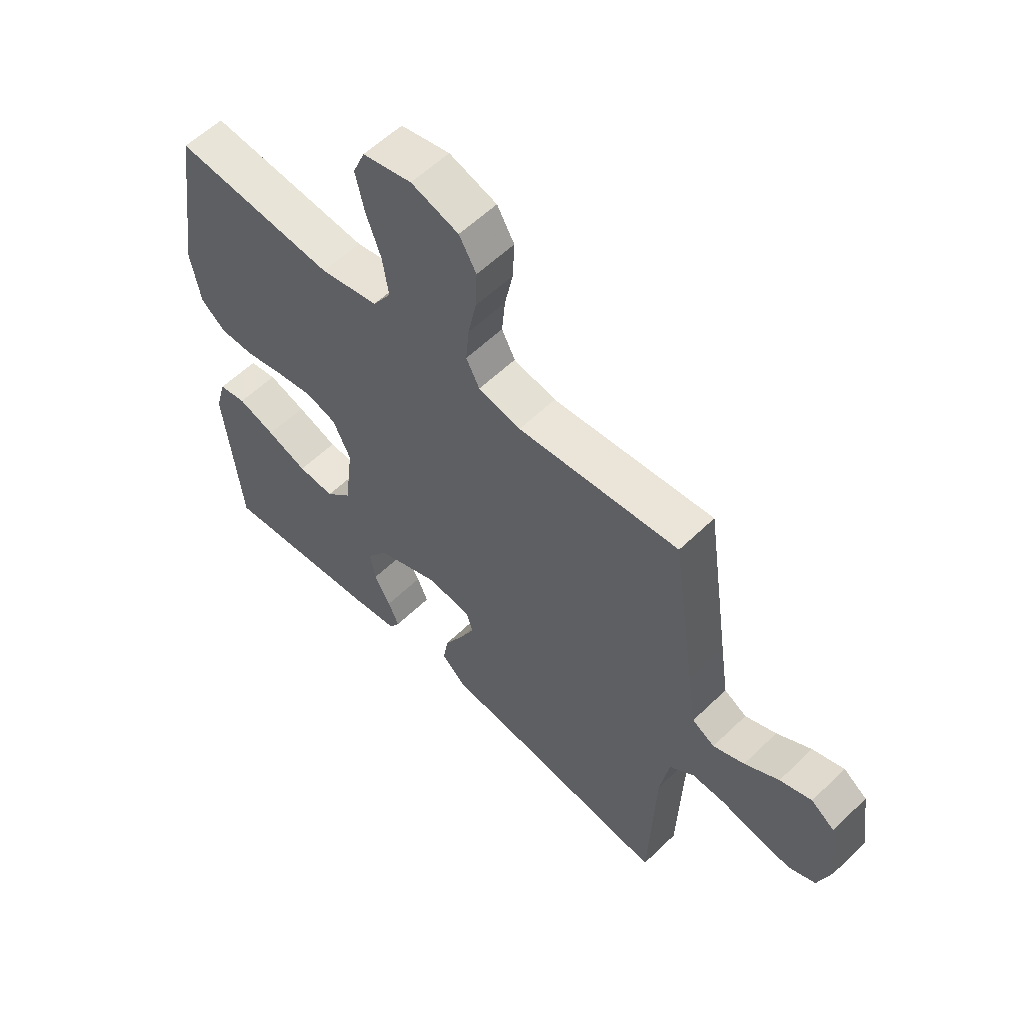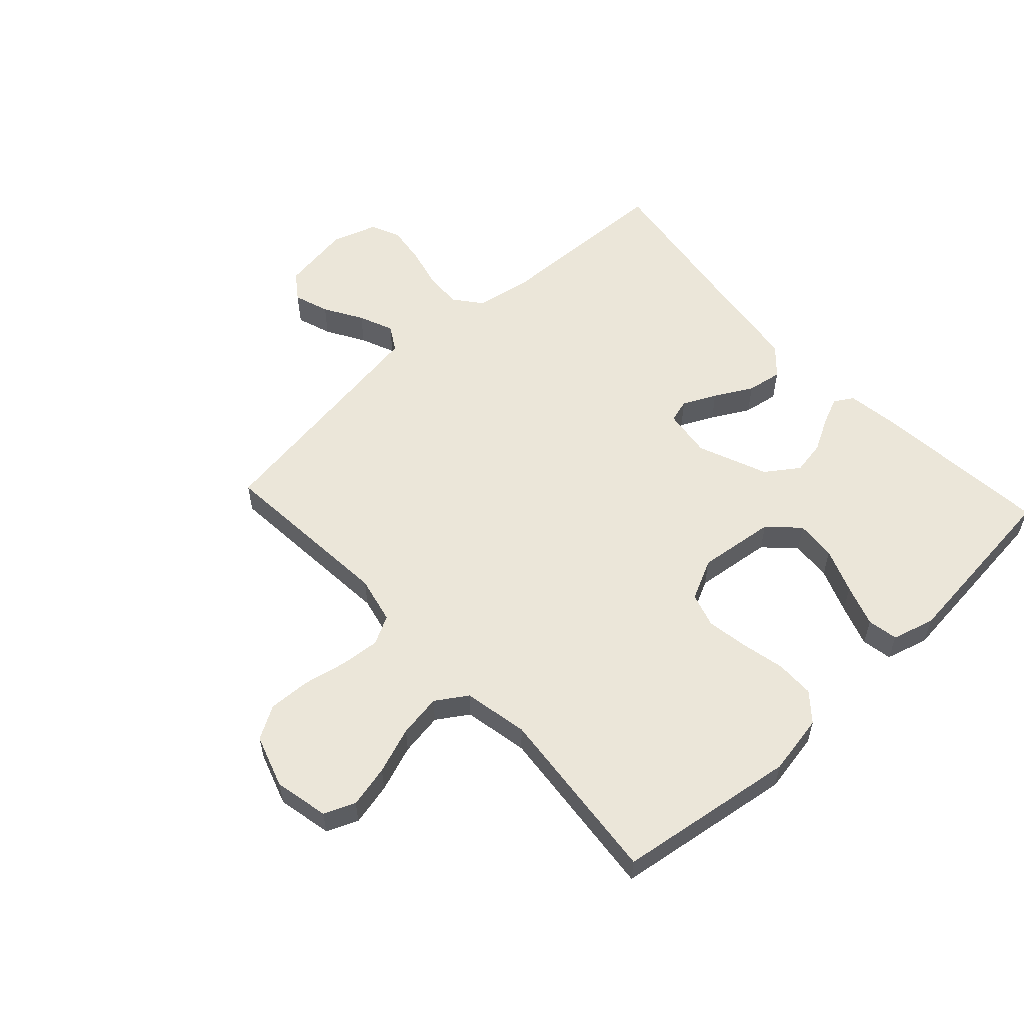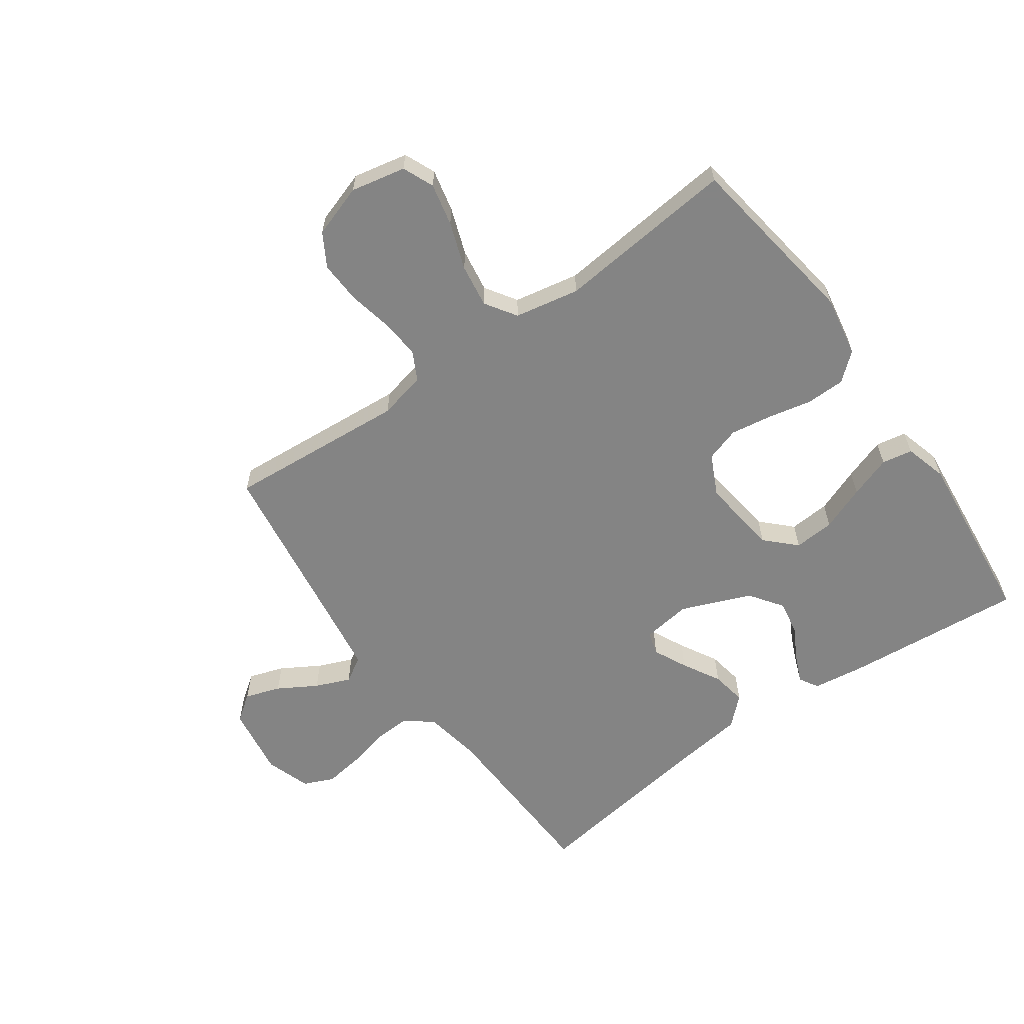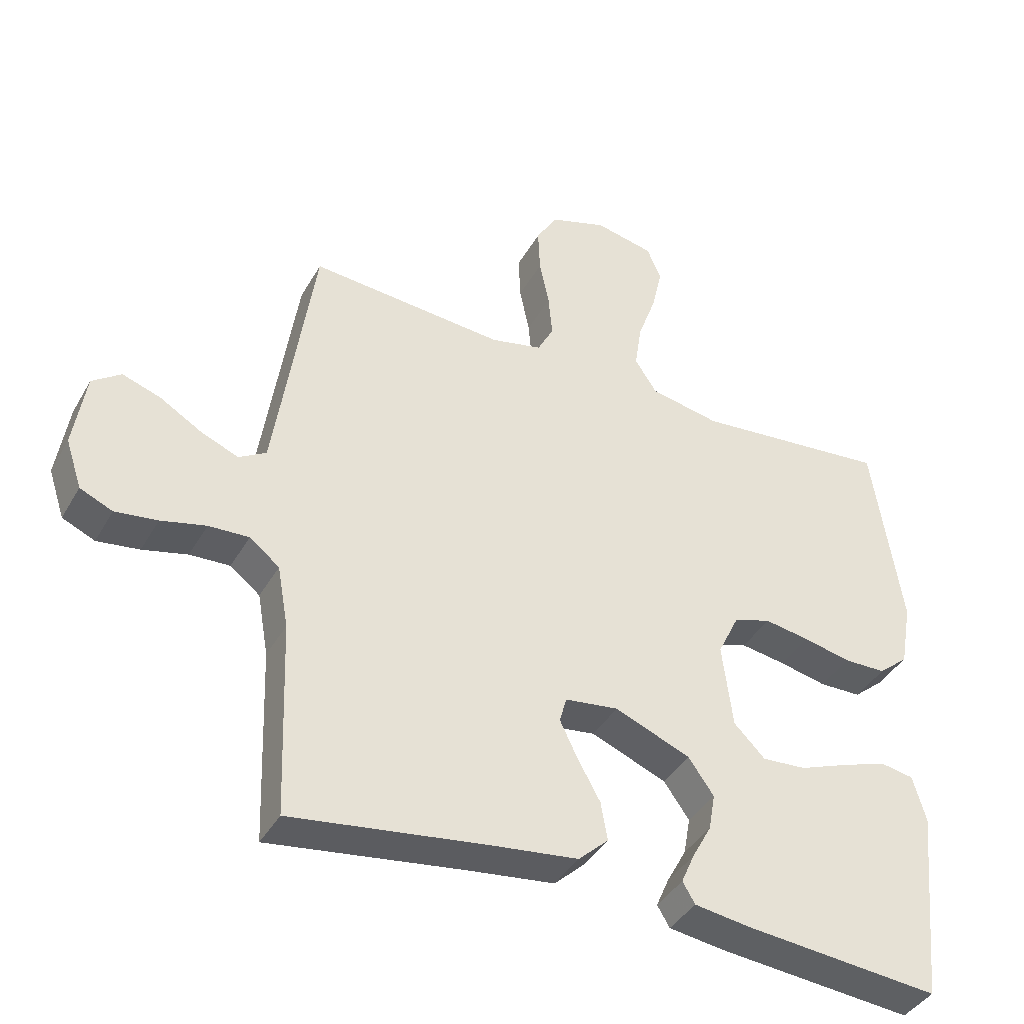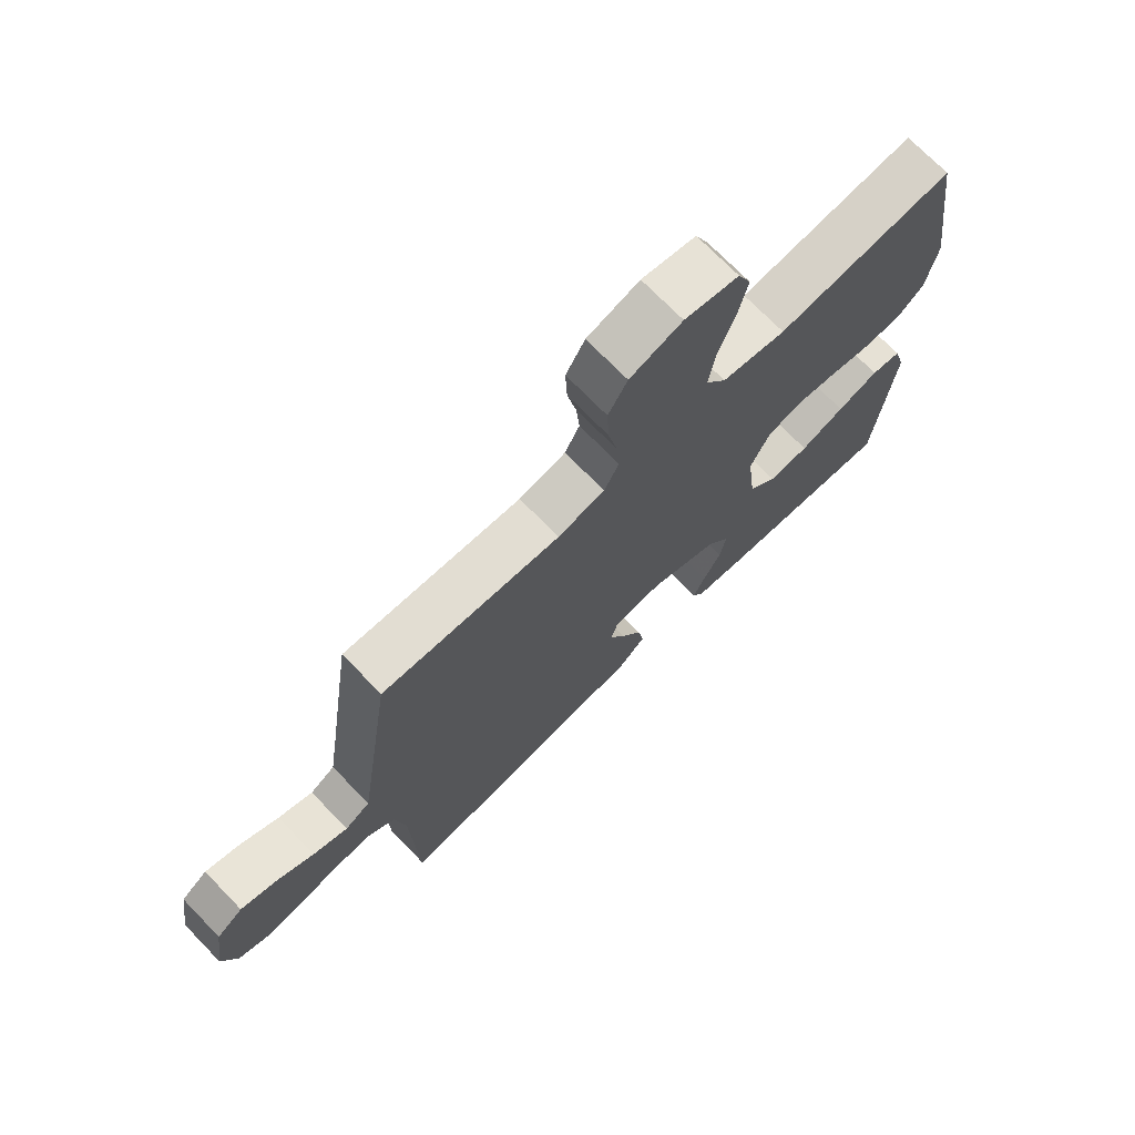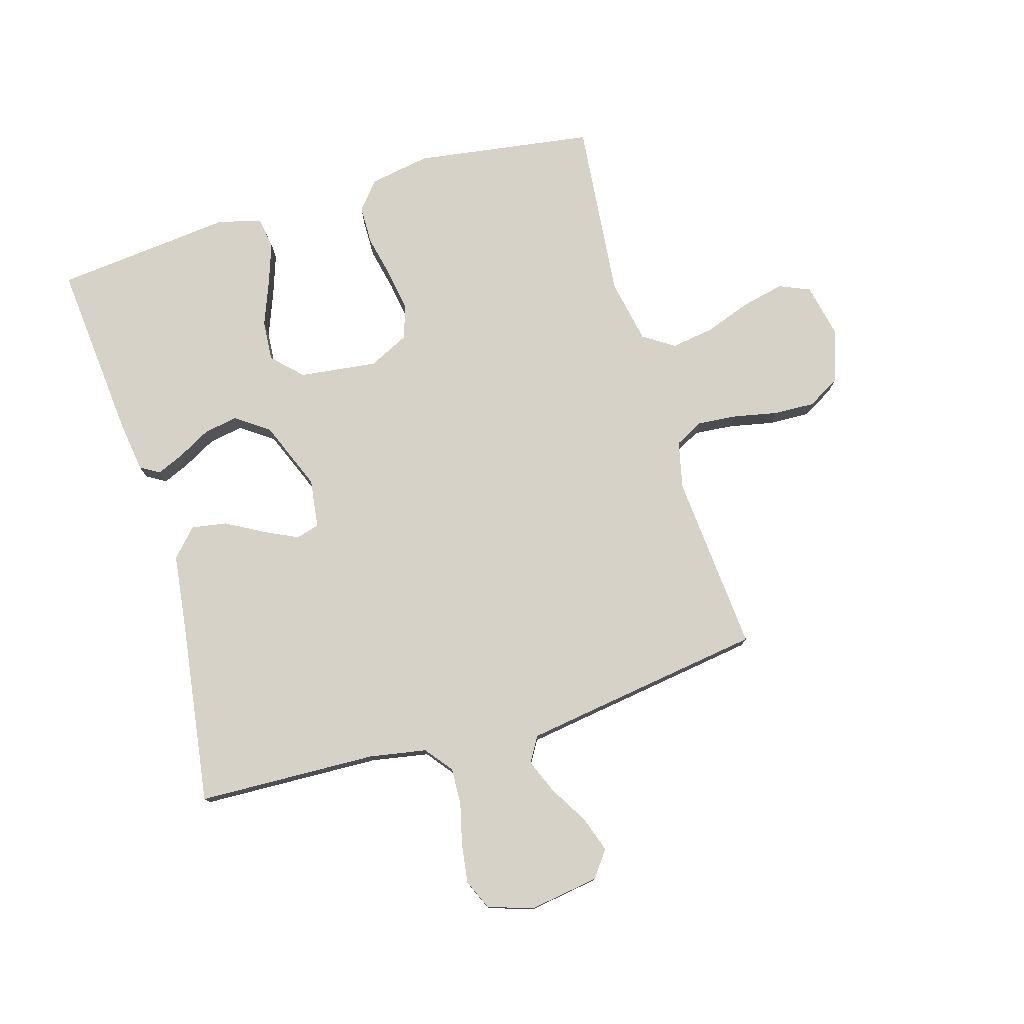
<metadata>
{"format":"obj","ext":"obj","renderer":"f3d","projection":"perspective","resolution":1024,"background":"white","views":[{"elev":57.5,"azim":-135.1,"up":"+Z"},{"elev":56.8,"azim":47.2,"up":"+Y"},{"elev":-61.3,"azim":35.5,"up":"+Y"},{"elev":-40.2,"azim":-27.2,"up":"+Z"},{"elev":72.1,"azim":-44.2,"up":"+Z"},{"elev":77.5,"azim":-106.5,"up":"+Y"}]}
</metadata>
<code>
v 0.5 0.07 -0.5
v 0.2 0.07 -0.473
v 0.114 0.07 -0.461
v 0.095 0.07 -0.429
v 0.115 0.07 -0.383
v 0.145 0.07 -0.328
v 0.155 0.07 -0.271
v 0.116 0.07 -0.216
v 0 0.07 -0.169
v -0.082 0.07 -0.18
v -0.093 0.07 -0.219
v -0.066 0.07 -0.275
v -0.031 0.07 -0.338
v -0.021 0.07 -0.397
v -0.067 0.07 -0.44
v -0.2 0.07 -0.457
v -0.5 0.07 -0.5
v -0.511 0.07 -0.2
v -0.528 0.07 -0.104
v -0.574 0.07 -0.068
v -0.636 0.07 -0.071
v -0.705 0.07 -0.088
v -0.77 0.07 -0.097
v -0.82 0.07 -0.075
v -0.845 0.07 0
v -0.827 0.07 0.118
v -0.783 0.07 0.15
v -0.724 0.07 0.13
v -0.66 0.07 0.092
v -0.602 0.07 0.068
v -0.56 0.07 0.093
v -0.544 0.07 0.2
v -0.5 0.07 0.5
v -0.2 0.07 0.476
v -0.121 0.07 0.494
v -0.096 0.07 0.542
v -0.102 0.07 0.608
v -0.117 0.07 0.681
v -0.12 0.07 0.751
v -0.088 0.07 0.806
v 0 0.07 0.835
v 0.091 0.07 0.816
v 0.113 0.07 0.764
v 0.097 0.07 0.693
v 0.069 0.07 0.615
v 0.058 0.07 0.543
v 0.092 0.07 0.491
v 0.2 0.07 0.47
v 0.5 0.07 0.5
v 0.544 0.07 0.2
v 0.526 0.07 0.099
v 0.48 0.07 0.06
v 0.415 0.07 0.059
v 0.342 0.07 0.075
v 0.273 0.07 0.086
v 0.216 0.07 0.068
v 0.183 0.07 0
v 0.199 0.07 -0.13
v 0.247 0.07 -0.178
v 0.315 0.07 -0.173
v 0.39 0.07 -0.144
v 0.46 0.07 -0.12
v 0.511 0.07 -0.129
v 0.531 0.07 -0.2
v 0.5 0 -0.5
v 0.2 0 -0.473
v 0.114 0 -0.461
v 0.095 0 -0.429
v 0.115 0 -0.383
v 0.145 0 -0.328
v 0.155 0 -0.271
v 0.116 0 -0.216
v 0 0 -0.169
v -0.082 0 -0.18
v -0.093 0 -0.219
v -0.066 0 -0.275
v -0.031 0 -0.338
v -0.021 0 -0.397
v -0.067 0 -0.44
v -0.2 0 -0.457
v -0.5 0 -0.5
v -0.511 0 -0.2
v -0.528 0 -0.104
v -0.574 0 -0.068
v -0.636 0 -0.071
v -0.705 0 -0.088
v -0.77 0 -0.097
v -0.82 0 -0.075
v -0.845 0 0
v -0.827 0 0.118
v -0.783 0 0.15
v -0.724 0 0.13
v -0.66 0 0.092
v -0.602 0 0.068
v -0.56 0 0.093
v -0.544 0 0.2
v -0.5 0 0.5
v -0.2 0 0.476
v -0.121 0 0.494
v -0.096 0 0.542
v -0.102 0 0.608
v -0.117 0 0.681
v -0.12 0 0.751
v -0.088 0 0.806
v 0 0 0.835
v 0.091 0 0.816
v 0.113 0 0.764
v 0.097 0 0.693
v 0.069 0 0.615
v 0.058 0 0.543
v 0.092 0 0.491
v 0.2 0 0.47
v 0.5 0 0.5
v 0.544 0 0.2
v 0.526 0 0.099
v 0.48 0 0.06
v 0.415 0 0.059
v 0.342 0 0.075
v 0.273 0 0.086
v 0.216 0 0.068
v 0.183 0 0
v 0.199 0 -0.13
v 0.247 0 -0.178
v 0.315 0 -0.173
v 0.39 0 -0.144
v 0.46 0 -0.12
v 0.511 0 -0.129
v 0.531 0 -0.2
f 4 5 6
f 3 4 6
f 2 3 6
f 1 2 6
f 64 1 6
f 63 64 6
f 62 63 6
f 61 62 6
f 60 61 6
f 59 60 6 7
f 58 59 7 8
f 57 58 8 9
f 56 57 9 10
f 52 53 54
f 51 52 54
f 50 51 54
f 49 50 54
f 48 49 54
f 47 48 54 55
f 46 47 55 56
f 43 44 45
f 42 43 45
f 41 42 45
f 40 41 45
f 39 40 45
f 38 39 45
f 37 38 45
f 36 37 45 46
f 46 56 10
f 36 46 10
f 35 36 10
f 32 33 34
f 35 10 11
f 34 35 11
f 32 34 11
f 31 32 11
f 27 28 29
f 26 27 29
f 25 26 29
f 24 25 29
f 23 24 29
f 22 23 29
f 21 22 29
f 20 21 29 30
f 31 11 12
f 30 31 12
f 20 30 12
f 19 20 12
f 16 17 18
f 16 18 19
f 15 16 19
f 14 15 19
f 13 14 19
f 12 13 19
f 70 69 68
f 70 68 67
f 70 67 66
f 70 66 65
f 70 65 128
f 70 128 127
f 70 127 126
f 70 126 125
f 70 125 124
f 71 70 124 123
f 72 71 123 122
f 73 72 122 121
f 74 73 121 120
f 118 117 116
f 118 116 115
f 118 115 114
f 118 114 113
f 118 113 112
f 119 118 112 111
f 120 119 111 110
f 109 108 107
f 109 107 106
f 109 106 105
f 109 105 104
f 109 104 103
f 109 103 102
f 109 102 101
f 110 109 101 100
f 74 120 110
f 74 110 100
f 74 100 99
f 98 97 96
f 75 74 99
f 75 99 98
f 75 98 96
f 75 96 95
f 93 92 91
f 93 91 90
f 93 90 89
f 93 89 88
f 93 88 87
f 93 87 86
f 93 86 85
f 94 93 85 84
f 76 75 95
f 76 95 94
f 76 94 84
f 76 84 83
f 82 81 80
f 83 82 80
f 83 80 79
f 83 79 78
f 83 78 77
f 83 77 76
f 1 65 66 2
f 2 66 67 3
f 3 67 68 4
f 4 68 69 5
f 5 69 70 6
f 6 70 71 7
f 7 71 72 8
f 8 72 73 9
f 9 73 74 10
f 10 74 75 11
f 11 75 76 12
f 12 76 77 13
f 13 77 78 14
f 14 78 79 15
f 15 79 80 16
f 16 80 81 17
f 17 81 82 18
f 18 82 83 19
f 19 83 84 20
f 20 84 85 21
f 21 85 86 22
f 22 86 87 23
f 23 87 88 24
f 24 88 89 25
f 25 89 90 26
f 26 90 91 27
f 27 91 92 28
f 28 92 93 29
f 29 93 94 30
f 30 94 95 31
f 31 95 96 32
f 32 96 97 33
f 33 97 98 34
f 34 98 99 35
f 35 99 100 36
f 36 100 101 37
f 37 101 102 38
f 38 102 103 39
f 39 103 104 40
f 40 104 105 41
f 41 105 106 42
f 42 106 107 43
f 43 107 108 44
f 44 108 109 45
f 45 109 110 46
f 46 110 111 47
f 47 111 112 48
f 48 112 113 49
f 49 113 114 50
f 50 114 115 51
f 51 115 116 52
f 52 116 117 53
f 53 117 118 54
f 54 118 119 55
f 55 119 120 56
f 56 120 121 57
f 57 121 122 58
f 58 122 123 59
f 59 123 124 60
f 60 124 125 61
f 61 125 126 62
f 62 126 127 63
f 63 127 128 64
f 64 128 65 1

</code>
